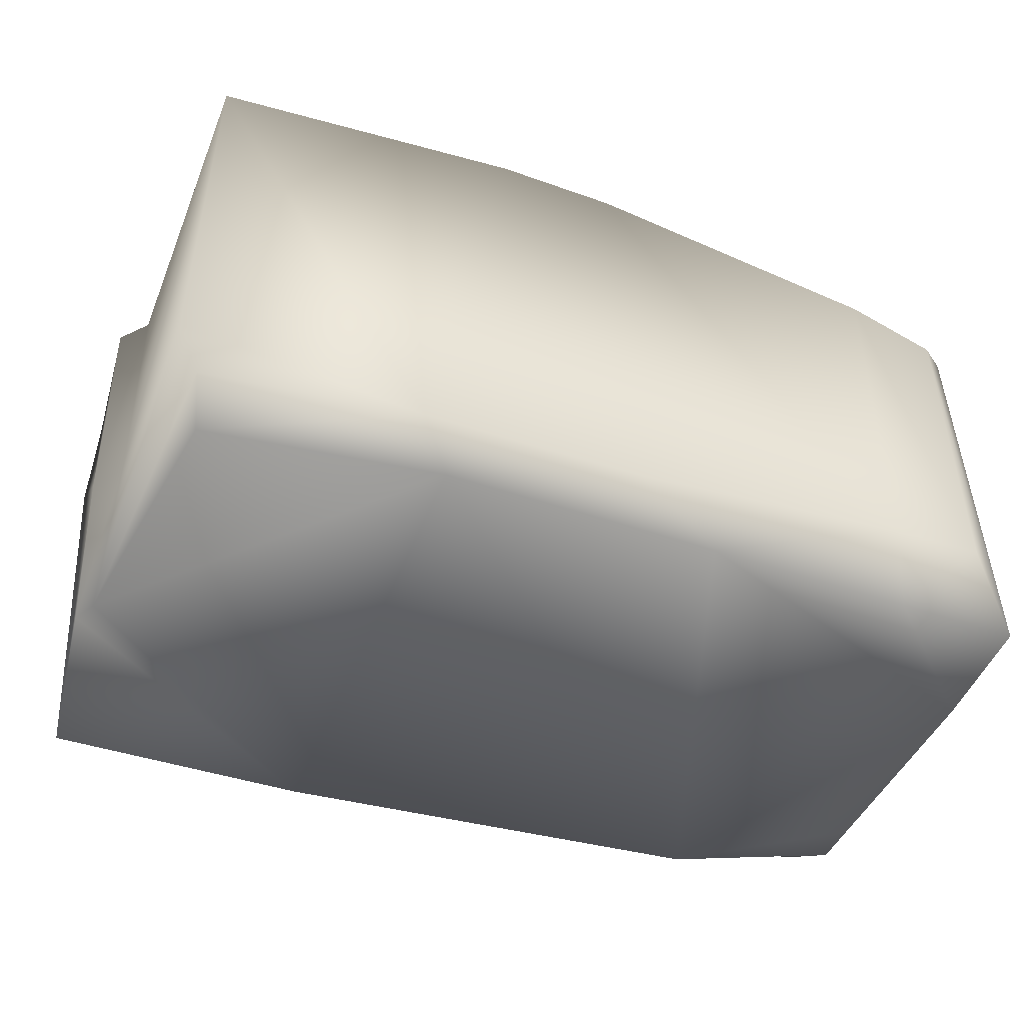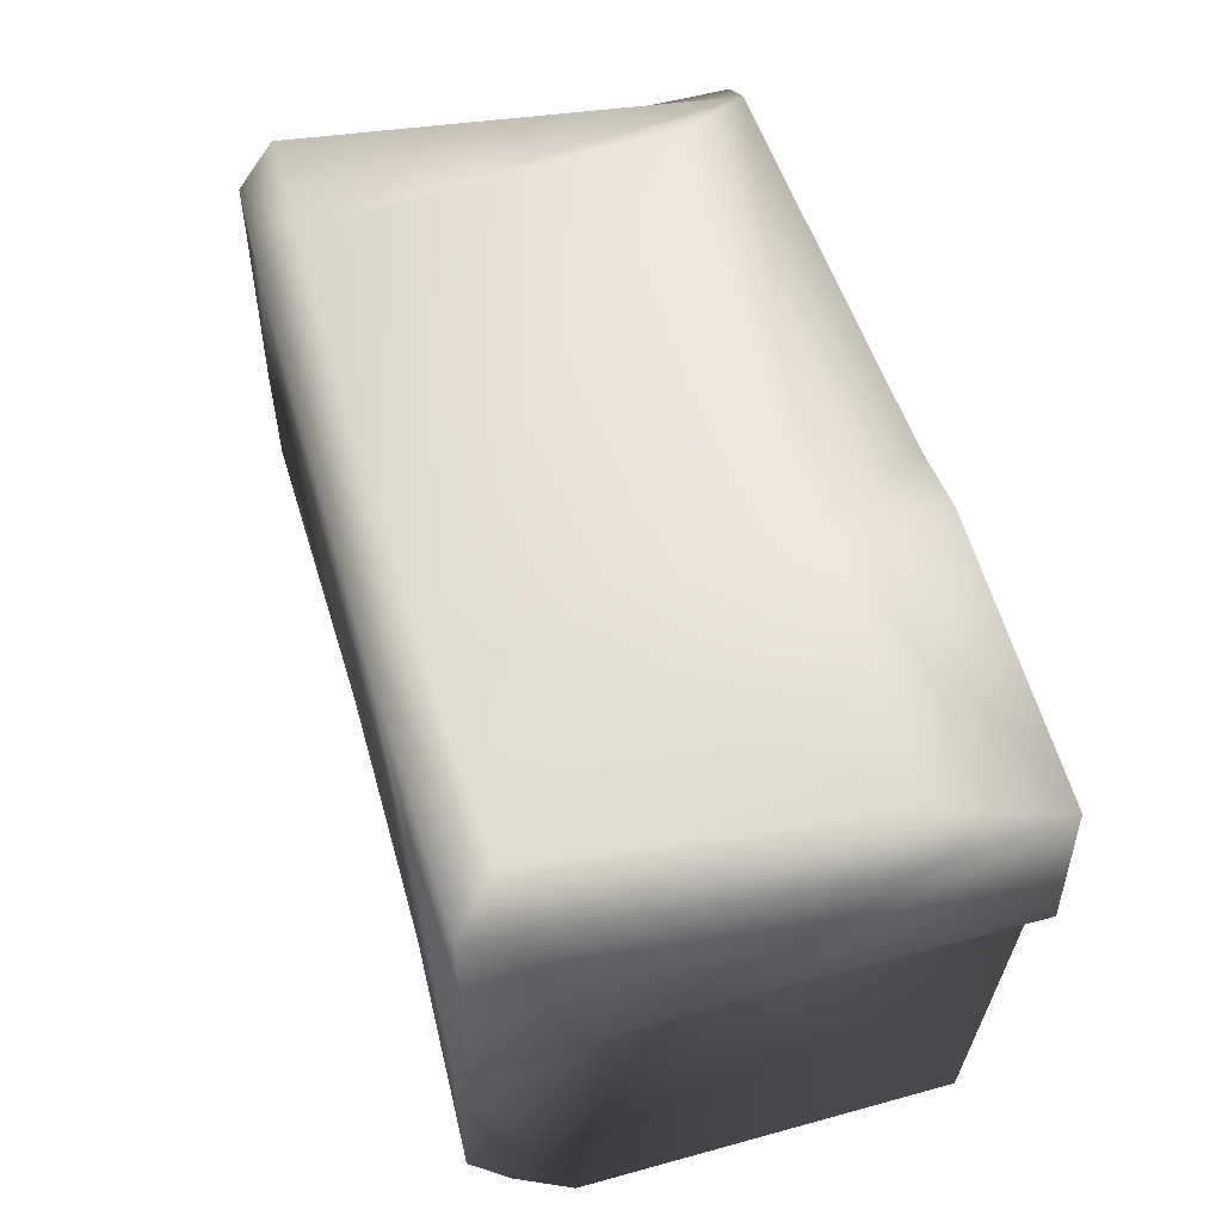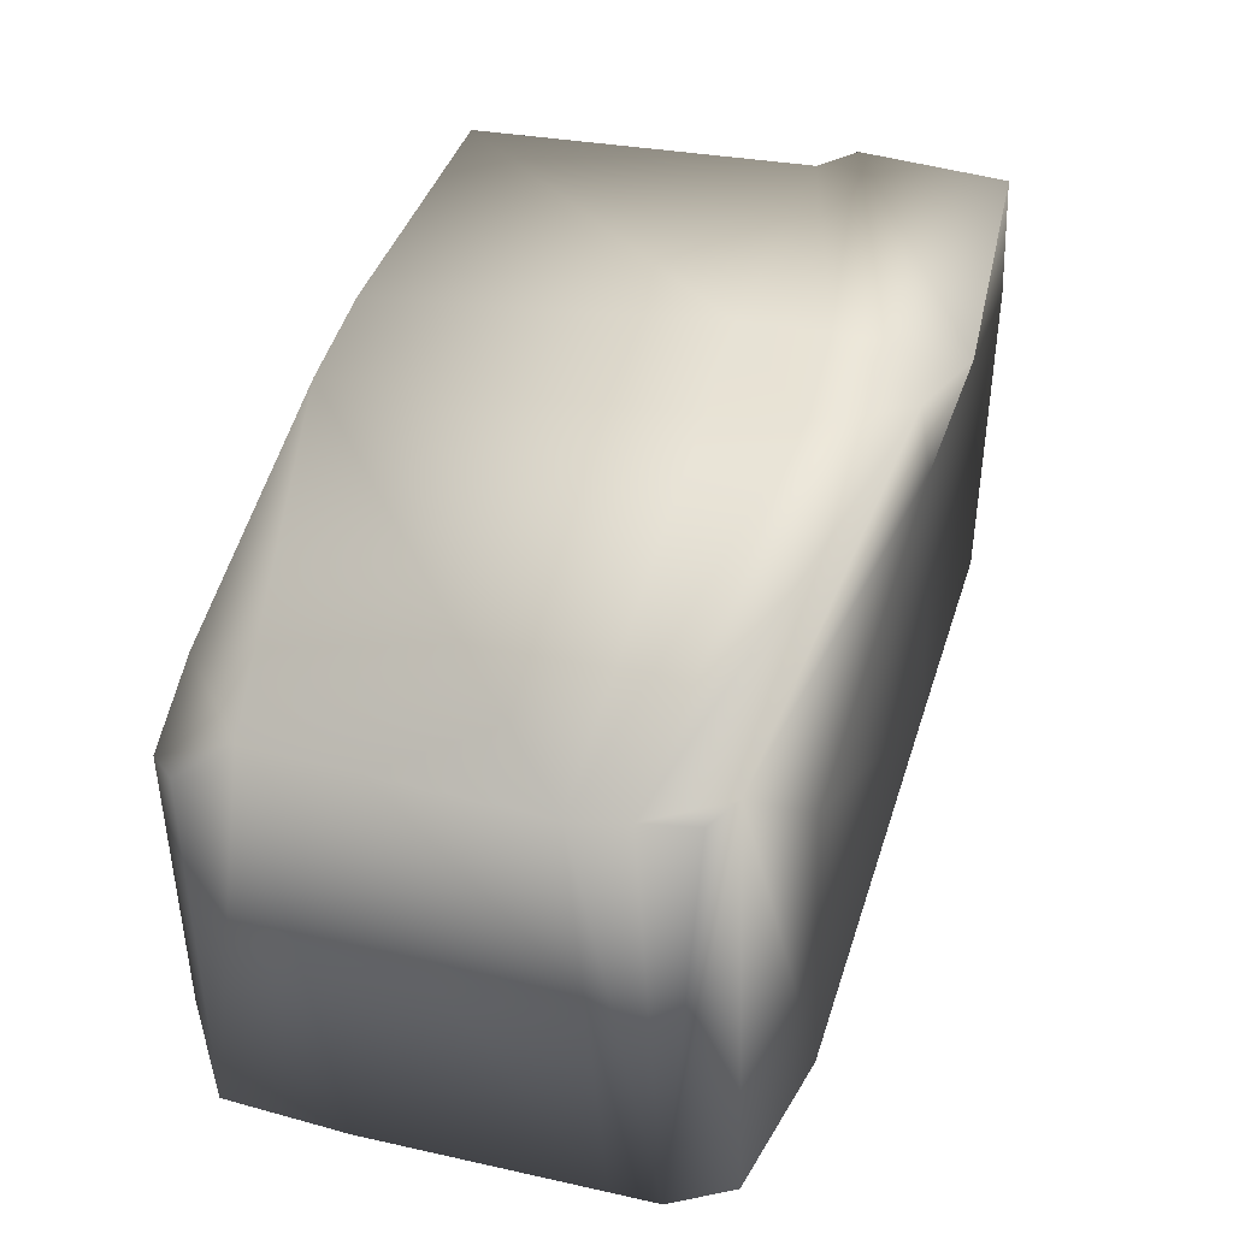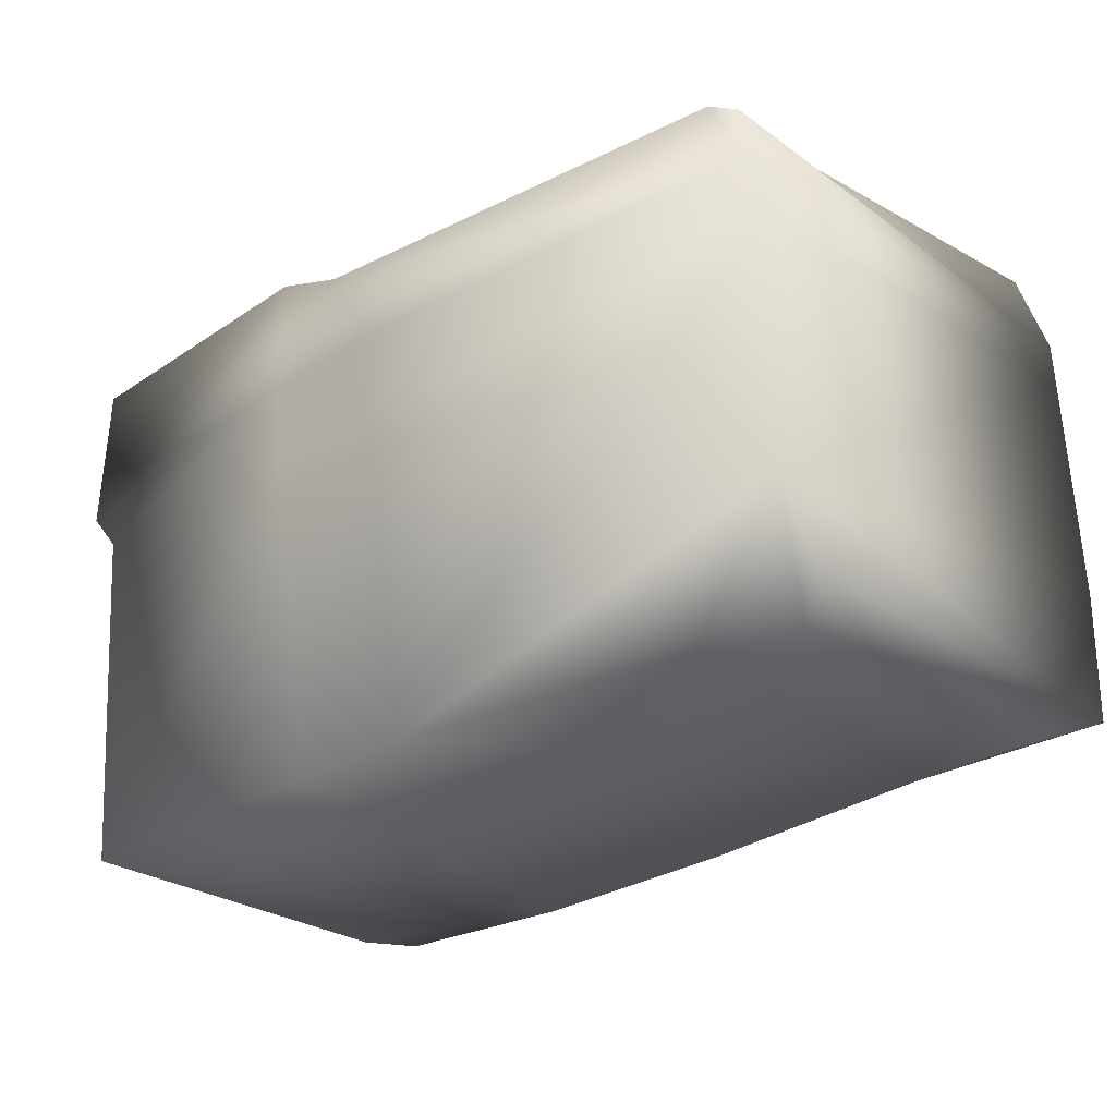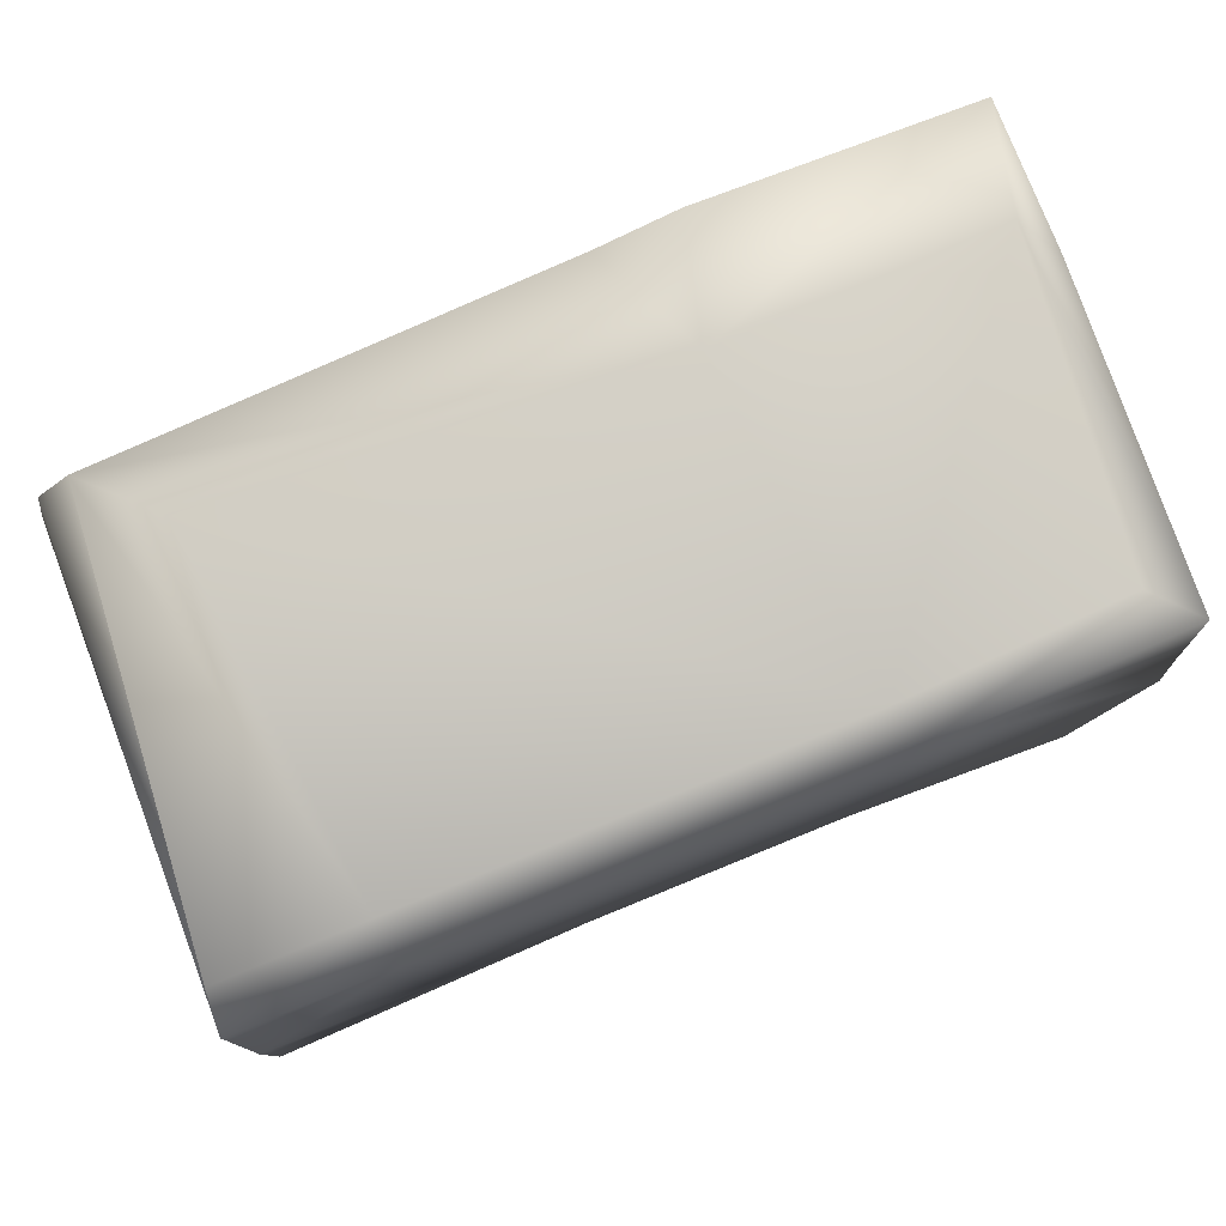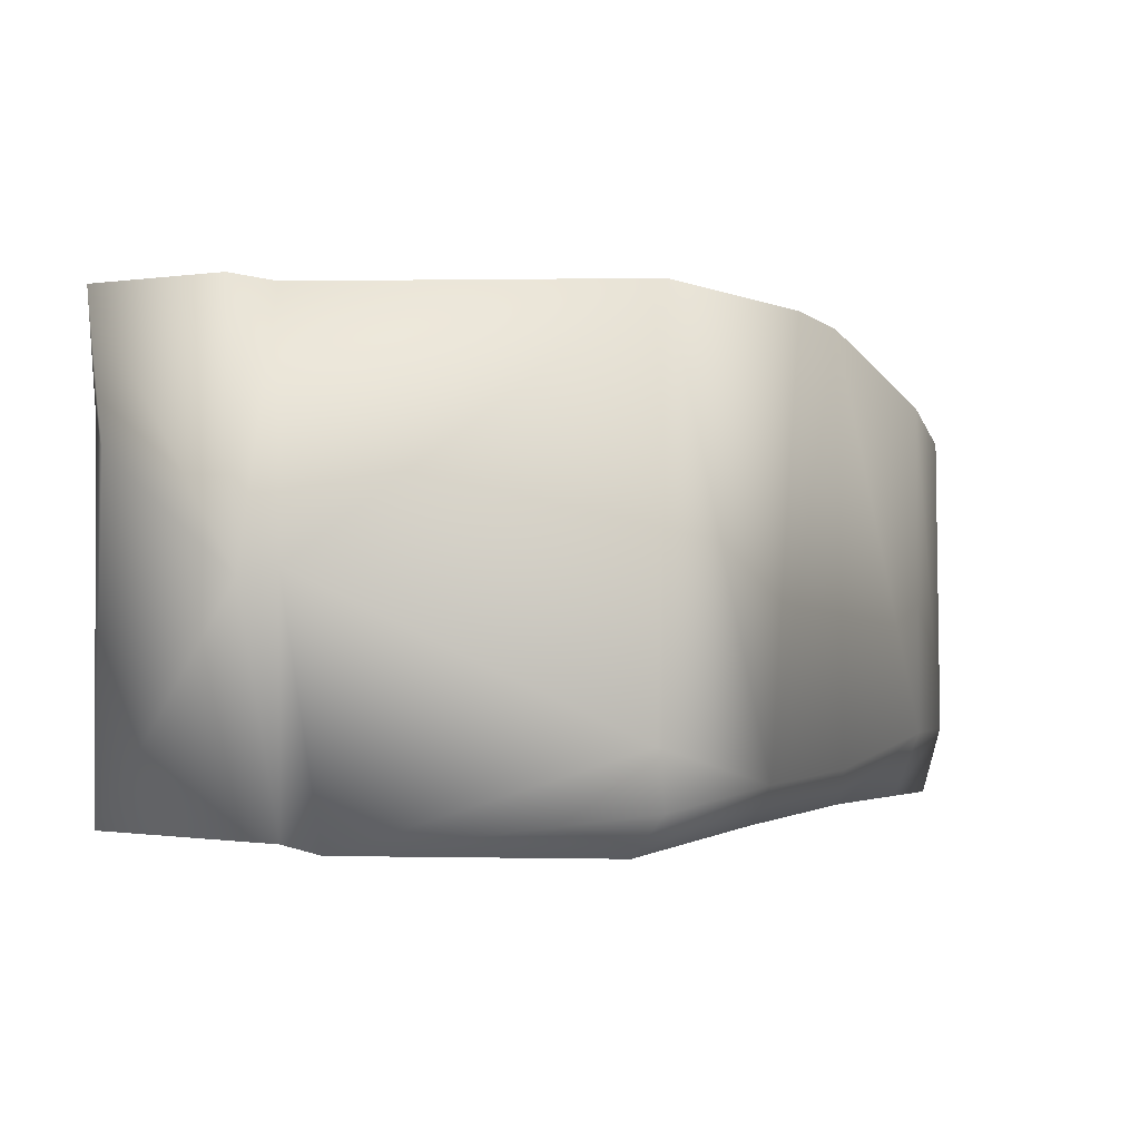
<metadata>
{"format":"obj","ext":"obj","renderer":"f3d","projection":"perspective","resolution":1024,"background":"white","views":[{"elev":-44.7,"azim":-19.7,"up":"+Z"},{"elev":55.7,"azim":-105.6,"up":"+Y"},{"elev":44.1,"azim":106.7,"up":"+Z"},{"elev":-27.7,"azim":42.2,"up":"+Y"},{"elev":78.5,"azim":157.9,"up":"+Y"},{"elev":-1.5,"azim":-65.1,"up":"+Z"}]}
</metadata>
<code>
o Prop_Brick2
v -0.1753 -0.1111 0.09475
v -0.1779 -0.1086 -0.06613
v -0.1779 0.04319 -0.002474
v -0.179 0.04317 0.1032
v -0.03962 -0.112 0.1006
v -0.06147 0.0384 0.1047
v 0.0129 -0.1099 0.09982
v -0.07396 -0.112 -0.08542
v -0.1677 -0.1071 -0.08962
v 0.0234 -0.1094 -0.08501
v -0.06012 -0.09833 -0.1024
v -0.06293 0.1235 -0.1068
v 0.06127 -0.0945 -0.1027
v -0.1807 0.02254 -0.1084
v -0.1628 -0.09215 -0.1062
v -0.186 0.0374 -0.1043
v -0.1889 0.05465 -0.006579
v -0.1781 0.1257 -0.1032
v -0.1886 0.1156 0.04248
v -0.1588 0.1329 -0.08496
v -0.06038 0.1307 -0.08948
v -0.1743 0.1291 0.05793
v -0.05082 0.1224 0.05674
v -0.1866 0.1243 0.1064
v -0.06299 0.1328 0.1064
v -0.1903 0.05881 0.1061
v -0.06167 0.07687 0.1085
v -0.006574 0.08011 0.1081
v -0.02767 0.1194 0.1083
v -0.003783 0.04181 0.1041
v 0.198 0.07328 0.1032
v 0.1802 0.104 0.1053
v 0.2002 0.05017 0.09945
v 0.1941 0.09565 0.1043
v 0.2013 0.08679 -0.1051
v 0.1965 0.1147 -0.0891
v 0.202 0.06546 -0.1052
v 0.1309 0.1121 -0.1077
v 0.1324 0.1281 -0.09031
v 0.1496 0.1239 0.07114
v 0.2051 -0.0366 -0.1065
v 0.2008 -0.06252 0.1009
v 0.204 -0.09164 -0.1065
v 0.1984 -0.09025 0.07297
v 0.1514 -0.09266 -0.1051
v 0.1854 -0.1057 -0.07401
v 0.1455 -0.1066 -0.07465
v 0.1834 -0.1047 0.06406
v 0.145 -0.1061 0.07818
f 1 2 8 5
f 3 14 2 1
f 1 4 3
f 6 4 1 5
f 7 30 6 5
f 8 10 7 5
f 8 9 15 11
f 2 9 8
f 10 8 11 13
f 11 14 12
f 11 12 38 13
f 11 15 14
f 14 15 9 2
f 3 17 16 14
f 16 18 12 14
f 17 19 18 16
f 20 21 12 18
f 18 19 22 20
f 22 23 21 20
f 23 22 24 25
f 19 24 22
f 25 24 26 27
f 17 26 24 19
f 4 6 27 26
f 4 26 17 3
f 29 25 27 28
f 28 27 6 30
f 31 32 29 28
f 33 31 28 30
f 32 31 34
f 33 37 35 31
f 35 34 31
f 39 36 35 38
f 35 36 32 34
f 35 37 38
f 21 39 38 12
f 38 37 41 13
f 32 36 39 40
f 40 39 21 23
f 23 29 32 40
f 42 41 37 33
f 43 41 42 44
f 41 43 45 13
f 48 46 43 44
f 45 43 46 47
f 49 47 46 48
f 42 49 48 44
f 7 10 47 49
f 7 49 42
f 13 45 47 10
f 7 42 33 30
f 23 25 29

</code>
